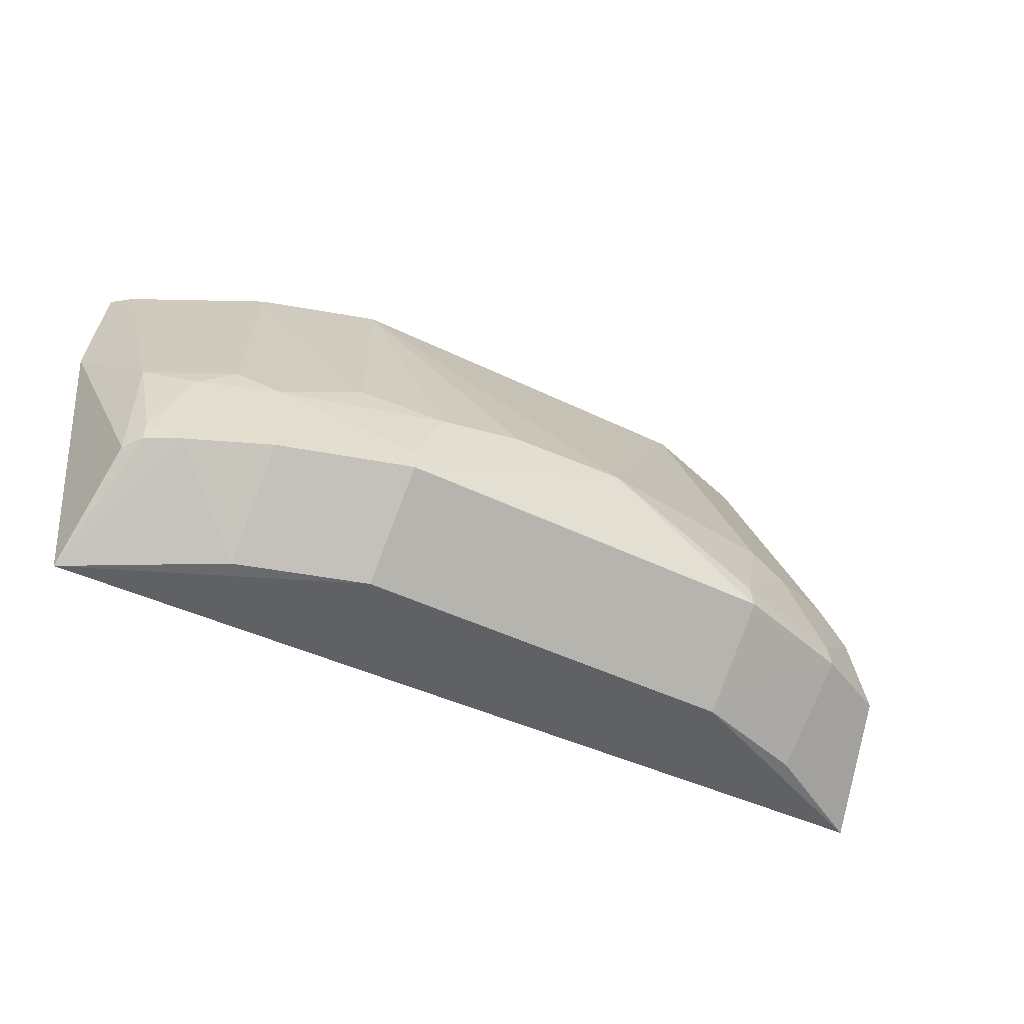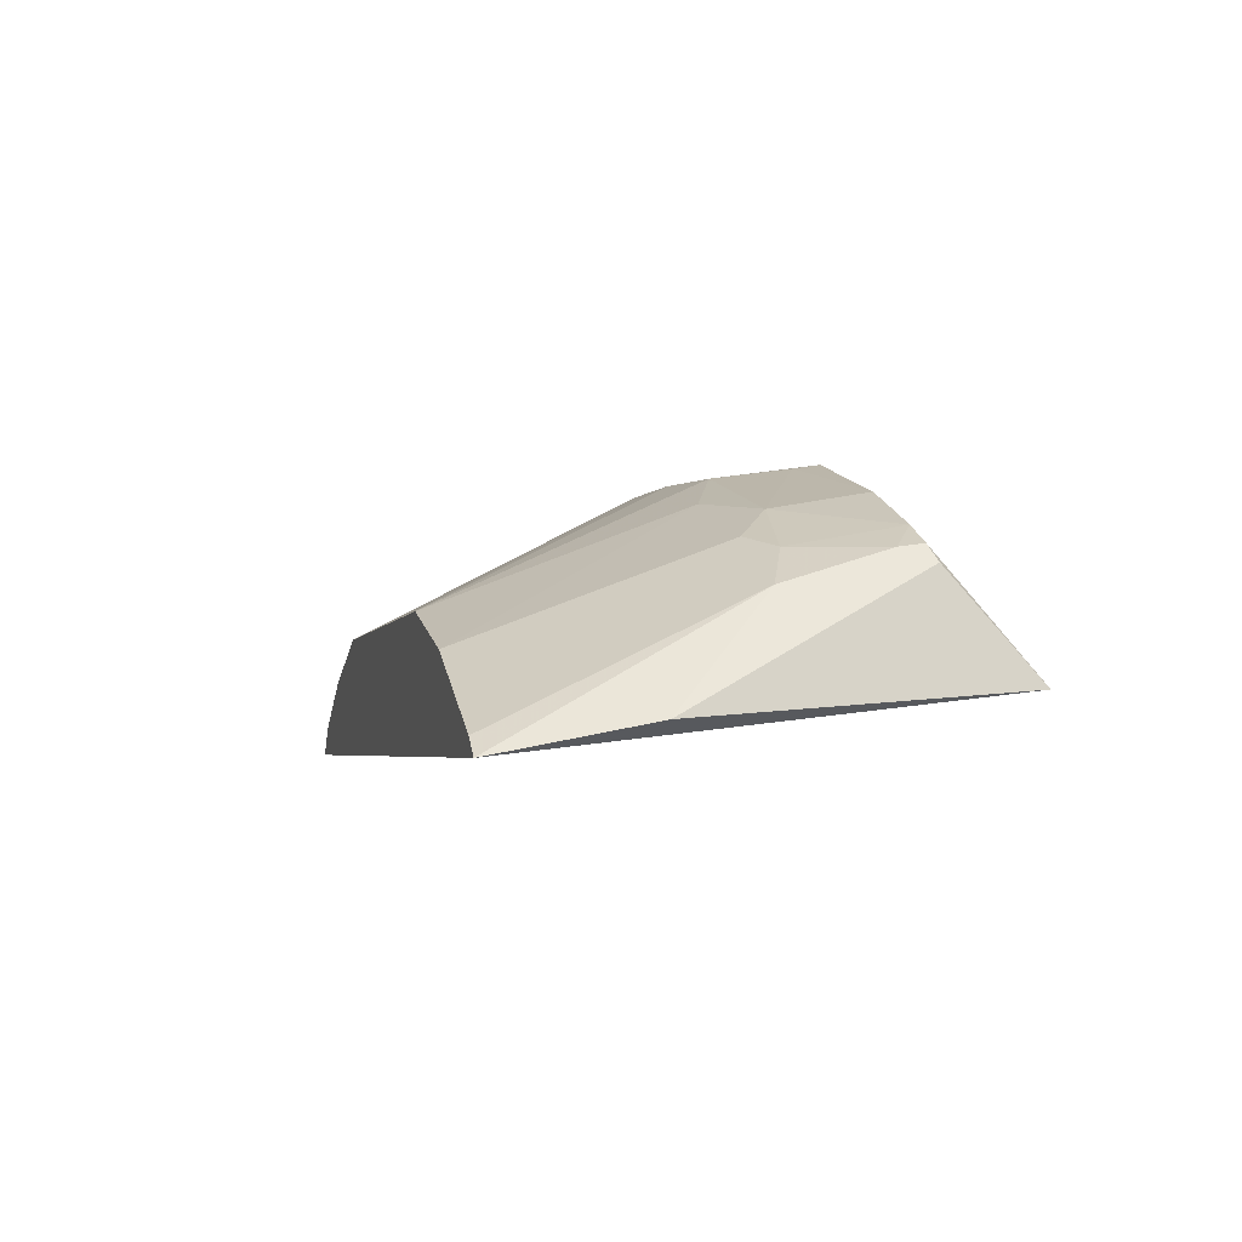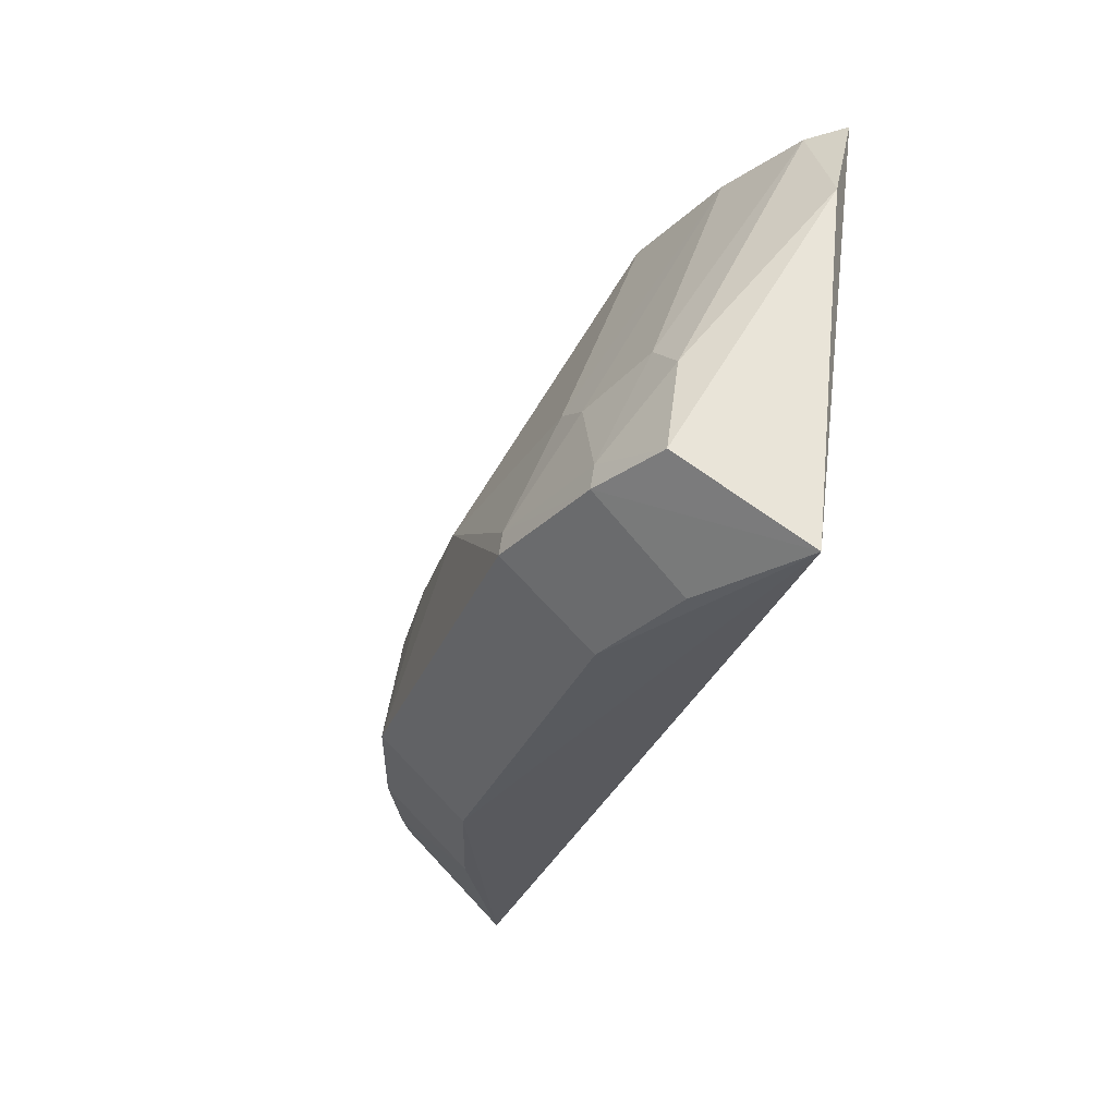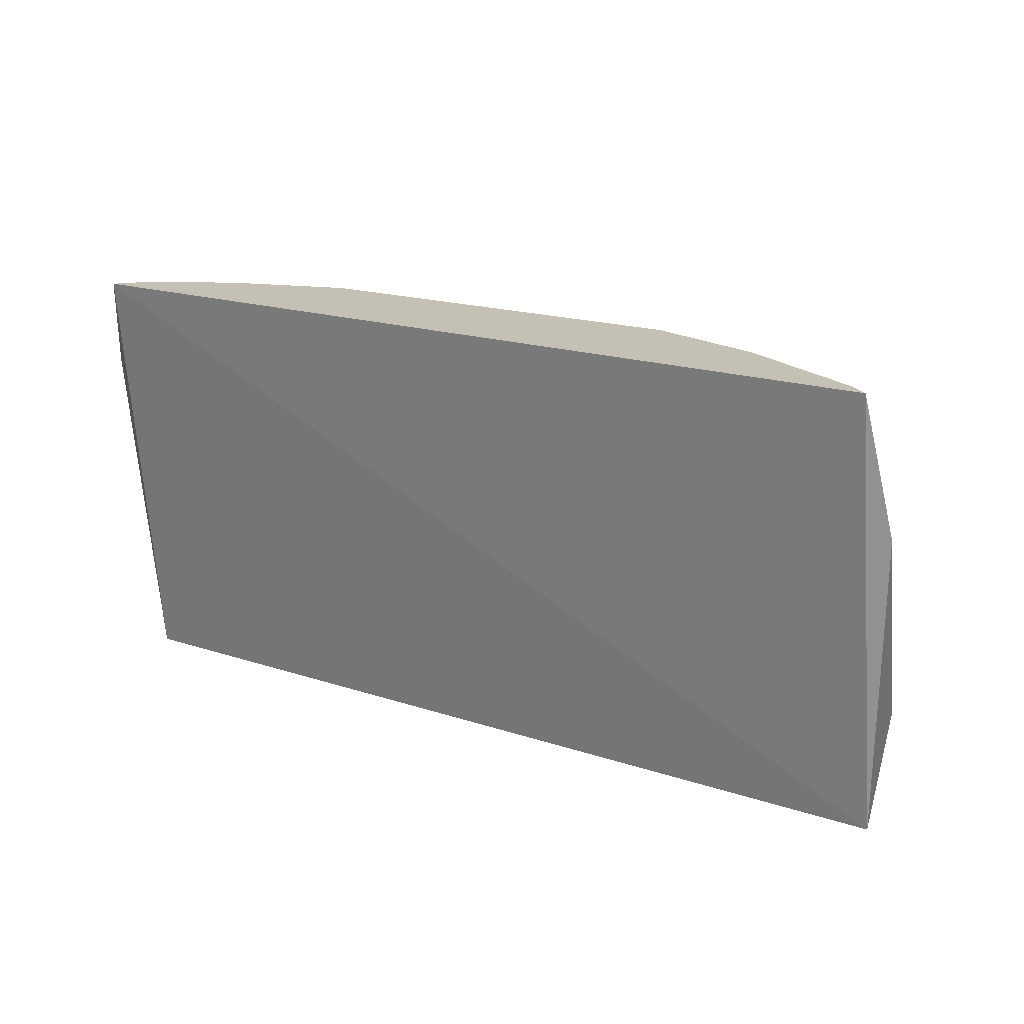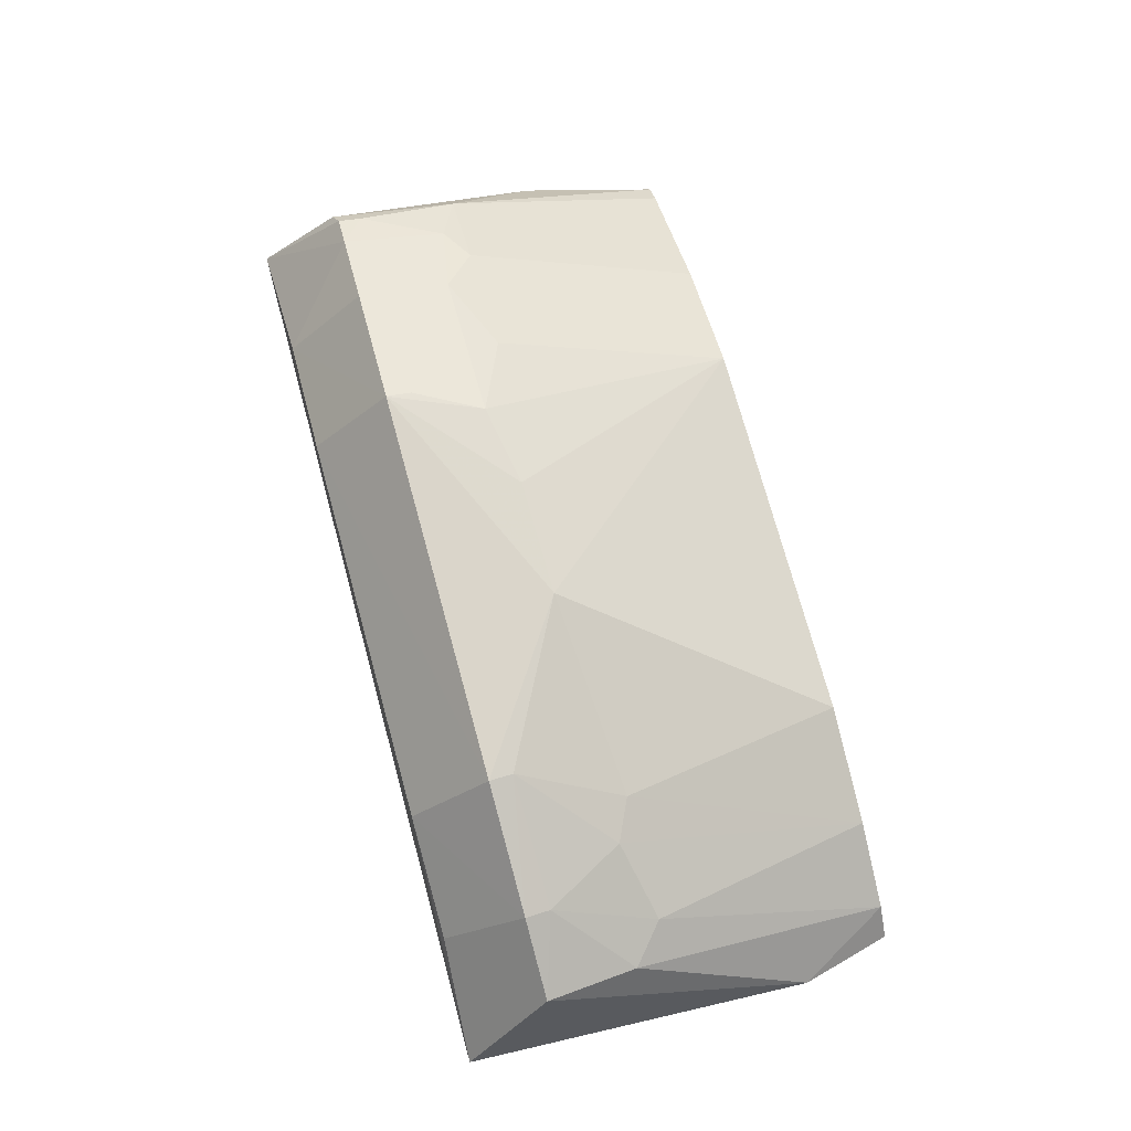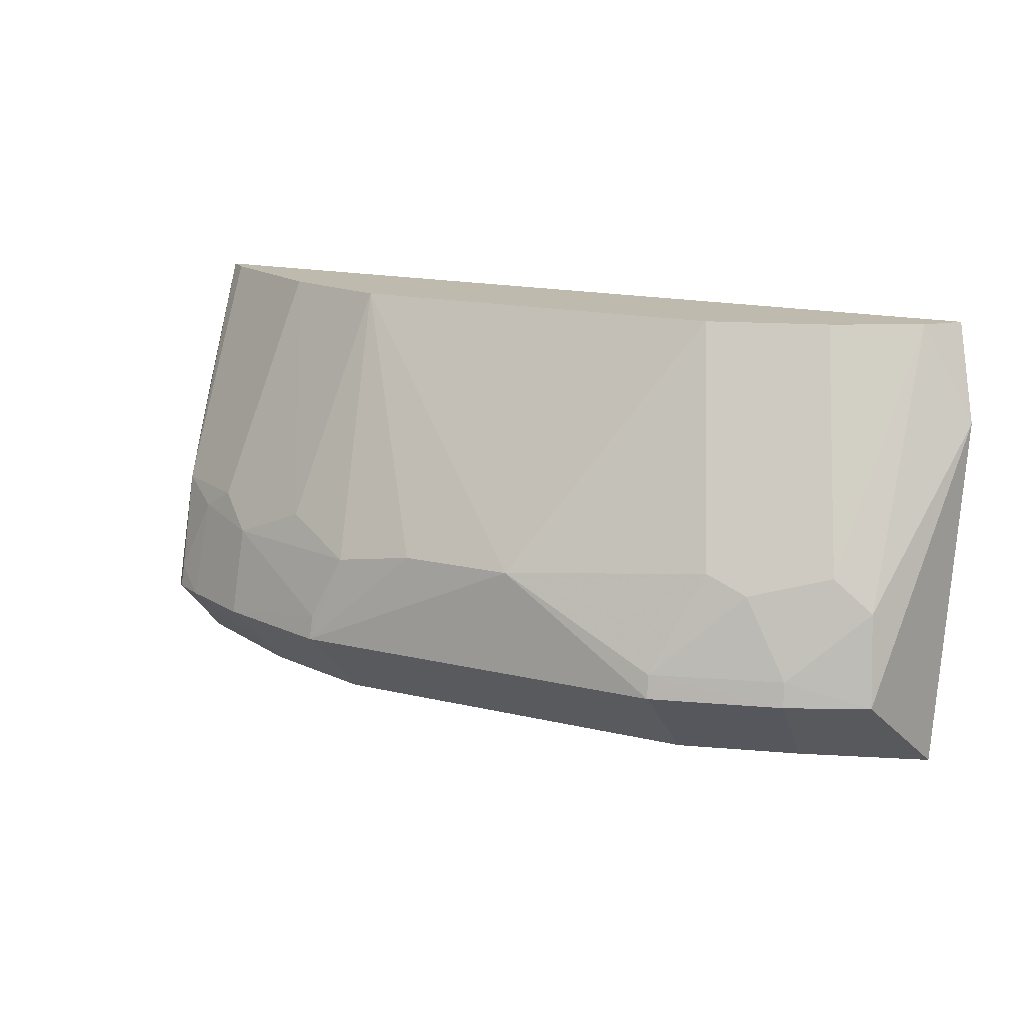
<metadata>
{"format":"obj","ext":"obj","renderer":"f3d","projection":"perspective","resolution":1024,"background":"white","views":[{"elev":-44.0,"azim":150.4,"up":"+Z"},{"elev":-3.6,"azim":75.5,"up":"+Y"},{"elev":-29.2,"azim":-108.3,"up":"+Z"},{"elev":18.4,"azim":32.0,"up":"+Z"},{"elev":74.6,"azim":-105.4,"up":"+Y"},{"elev":15.5,"azim":-152.5,"up":"+Z"}]}
</metadata>
<code>
v 0.1633 0.2281 0.5
v 0.1662 0.2468 0.3406
v 0.1147 0.3063 0.372
v -0.07251 0.3176 0.3806
v -0.1537 0.2295 0.5
v -0.07264 0.2877 0.343
v 0.06804 0.2719 0.5
v 0.1599 0.2815 0.3701
v 0.06862 0.2889 0.3428
v -0.1574 0.2516 0.34
v 0.1264 0.2908 0.4165
v 0.02631 0.3173 0.4101
v -0.07206 0.2707 0.5
v 0.1715 0.2381 0.4498
v 0.1431 0.2936 0.372
v 0.1141 0.2751 0.3427
v -0.07292 0.3189 0.372
v 0.1102 0.2585 0.5
v 0.1563 0.2748 0.4165
v 0.05651 0.3162 0.4048
v -0.1299 0.2889 0.4165
v -0.01564 0.3182 0.4104
v 0.1549 0.2873 0.372
v 0.113 0.3004 0.4048
v 0.0689 0.3202 0.372
v -0.1188 0.305 0.372
v 0.1563 0.2339 0.5
v -0.088 0.3036 0.4165
v -0.1136 0.2567 0.5
v -0.1465 0.2918 0.372
v 0.1395 0.2868 0.4091
v 0.08398 0.3048 0.4165
v 0.06846 0.3187 0.381
v -0.1151 0.2746 0.3429
v -0.1026 0.3017 0.4096
v -0.1435 0.2407 0.5
v -0.1625 0.2402 0.4657
v -0.1436 0.2864 0.4048
v 0.1542 0.2861 0.3804
v -0.1183 0.3036 0.381
f 5 2 1
f 10 2 5
f 10 9 2
f 10 6 9
f 14 1 2
f 14 2 8
f 16 2 9
f 16 15 2
f 16 3 15
f 17 9 6
f 19 14 8
f 19 1 14
f 20 12 7
f 22 17 4
f 22 13 7
f 22 7 12
f 23 8 2
f 23 2 15
f 24 15 3
f 25 16 9
f 25 3 16
f 25 9 17
f 25 12 20
f 25 22 12
f 25 17 22
f 26 17 6
f 26 4 17
f 27 1 19
f 27 18 7
f 27 5 1
f 27 7 13
f 27 19 11
f 27 11 18
f 28 22 4
f 28 13 22
f 29 13 28
f 30 26 10
f 31 11 19
f 31 24 11
f 31 15 24
f 32 24 20
f 32 20 7
f 32 7 18
f 32 18 11
f 32 11 24
f 33 24 3
f 33 3 25
f 33 25 20
f 33 20 24
f 34 26 6
f 34 6 10
f 34 10 26
f 35 29 28
f 35 21 29
f 35 28 4
f 36 29 21
f 36 13 29
f 36 27 13
f 36 5 27
f 37 30 10
f 37 10 5
f 37 5 36
f 38 30 37
f 38 37 36
f 38 36 21
f 39 23 15
f 39 15 31
f 39 31 19
f 39 19 8
f 39 8 23
f 40 21 35
f 40 38 21
f 40 26 30
f 40 30 38
f 40 35 4
f 40 4 26

</code>
